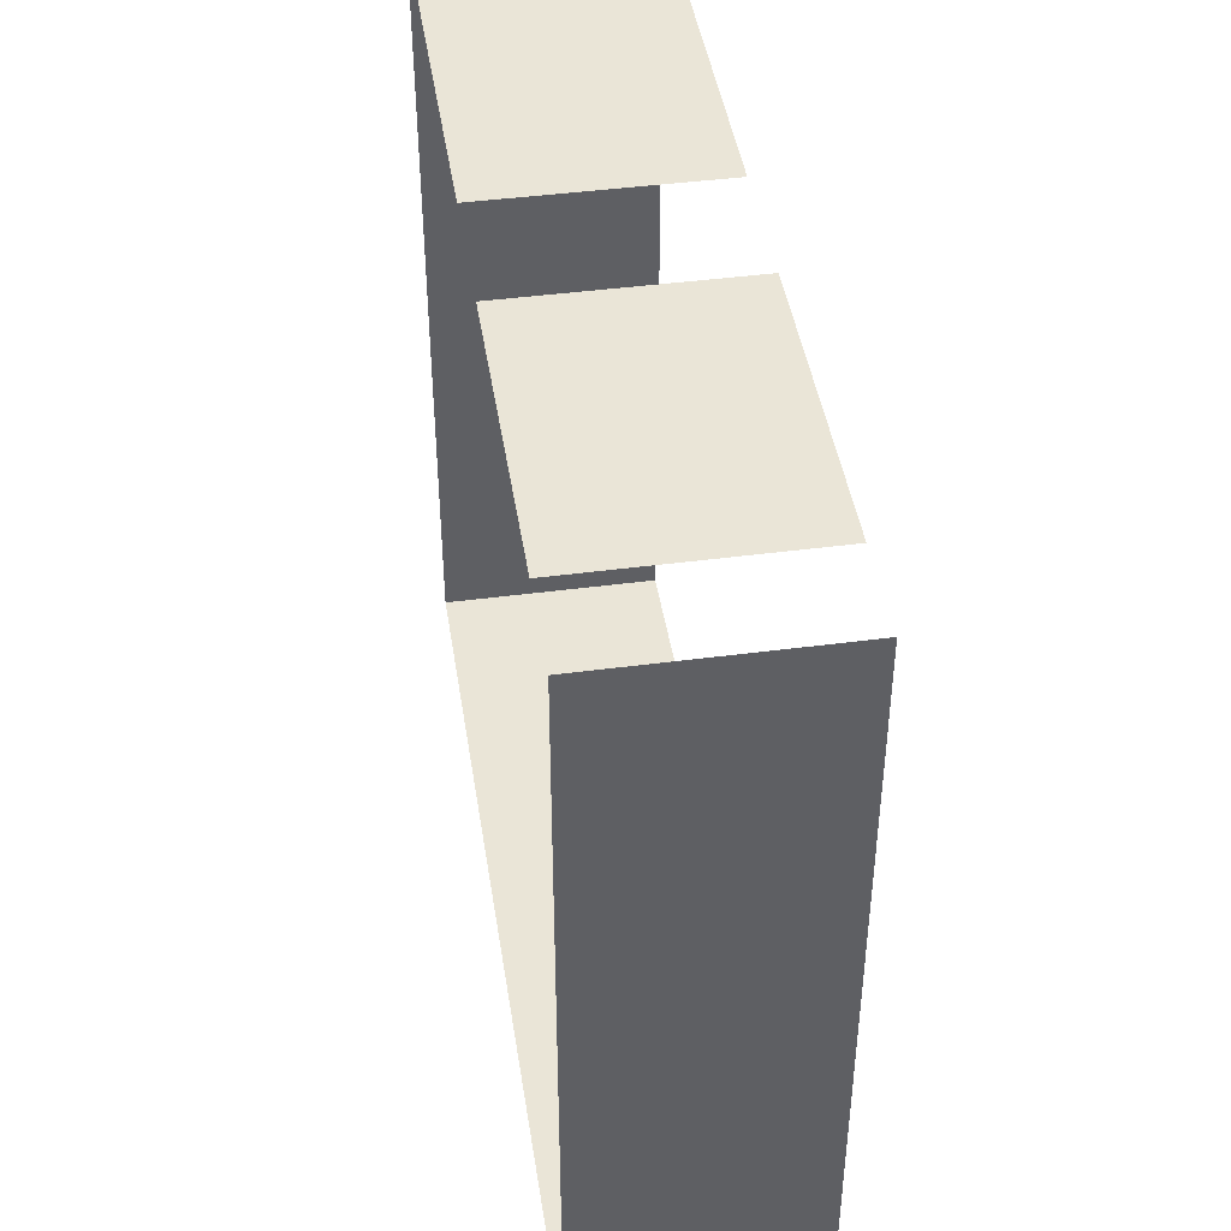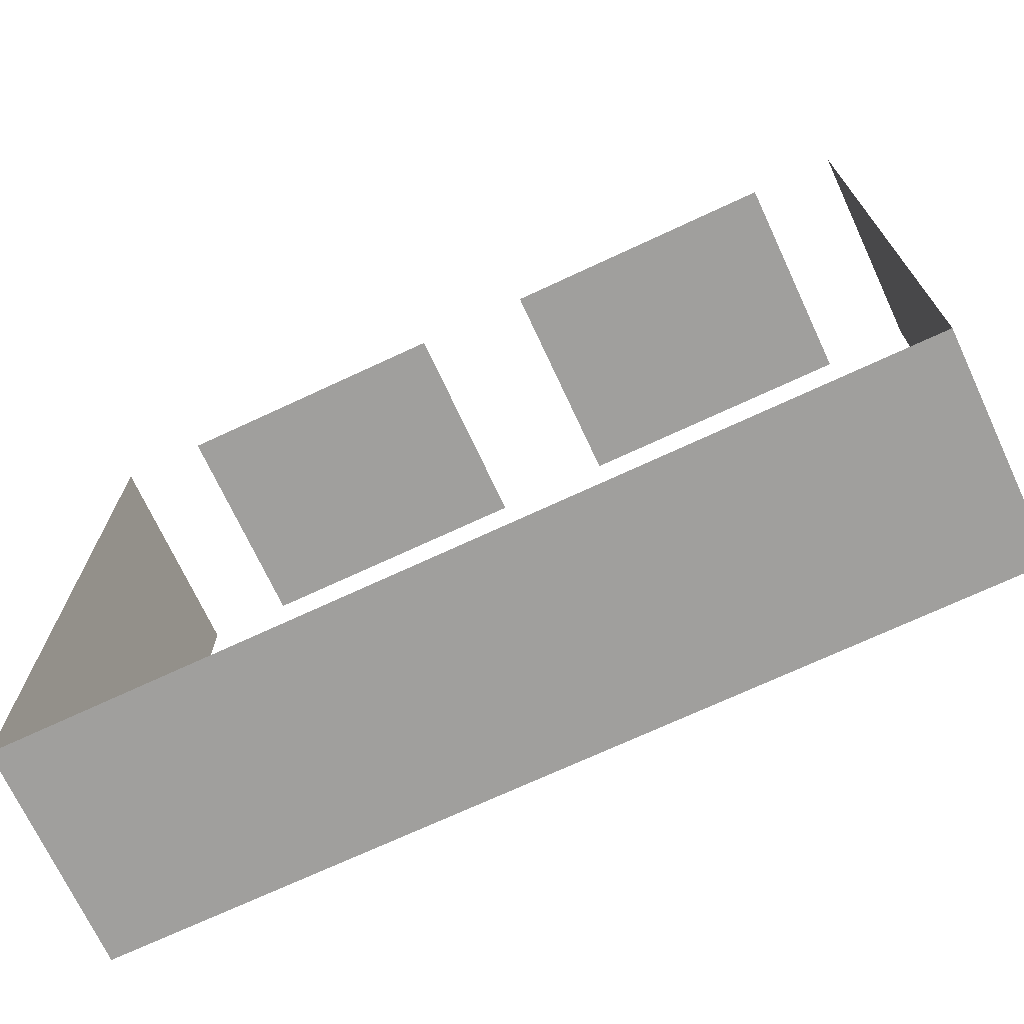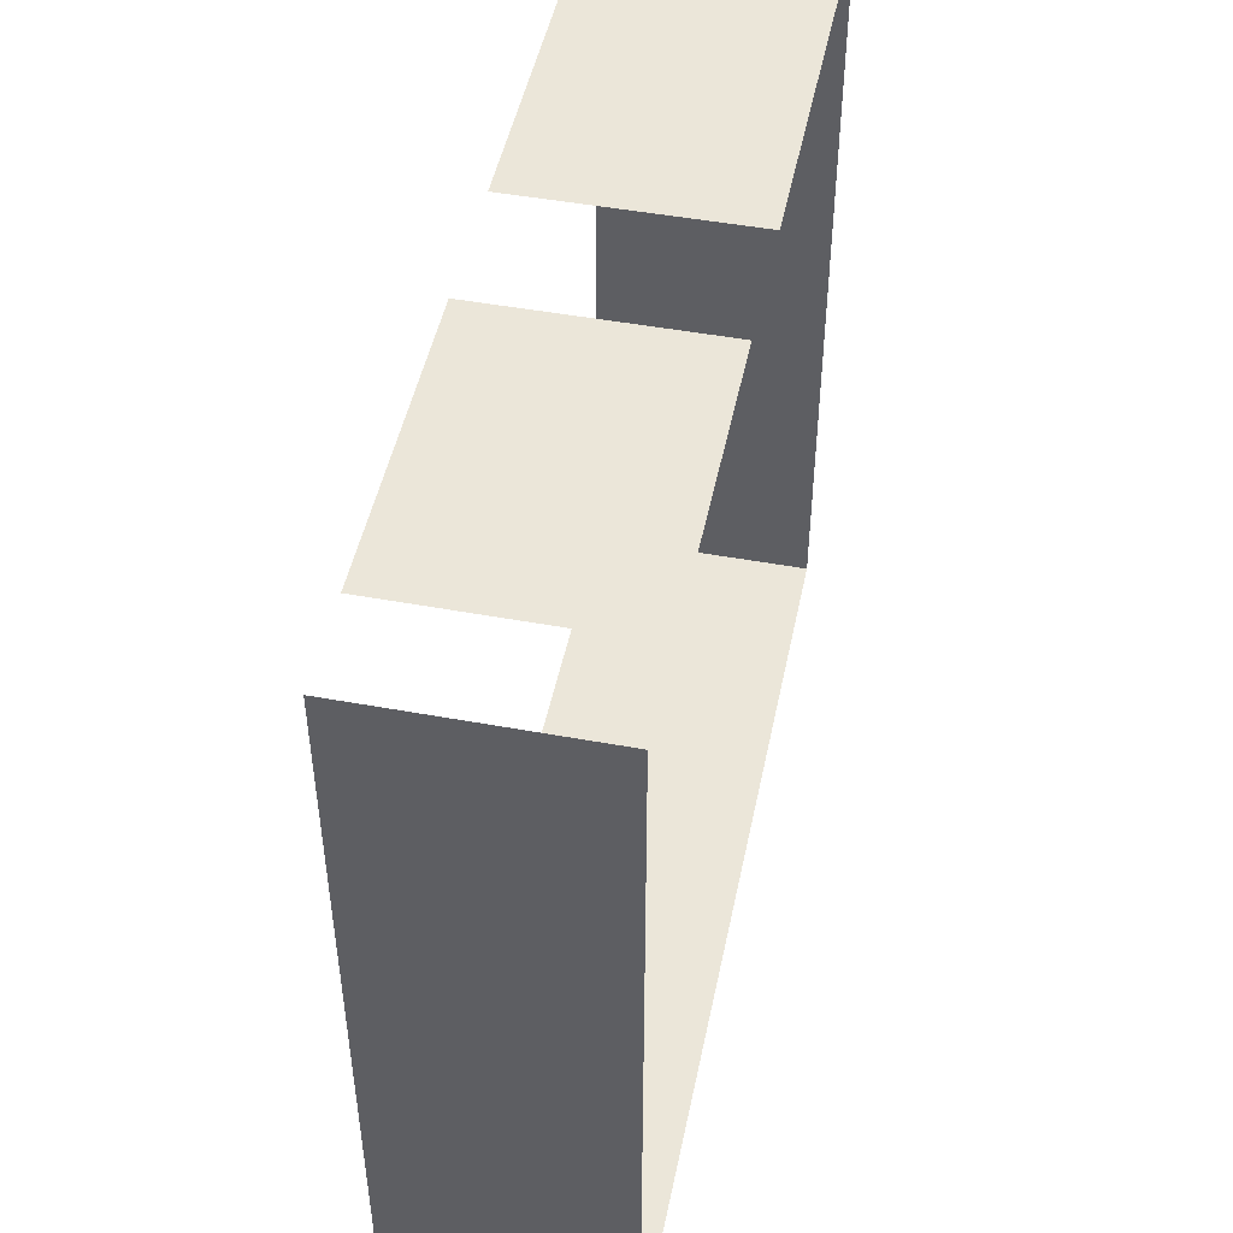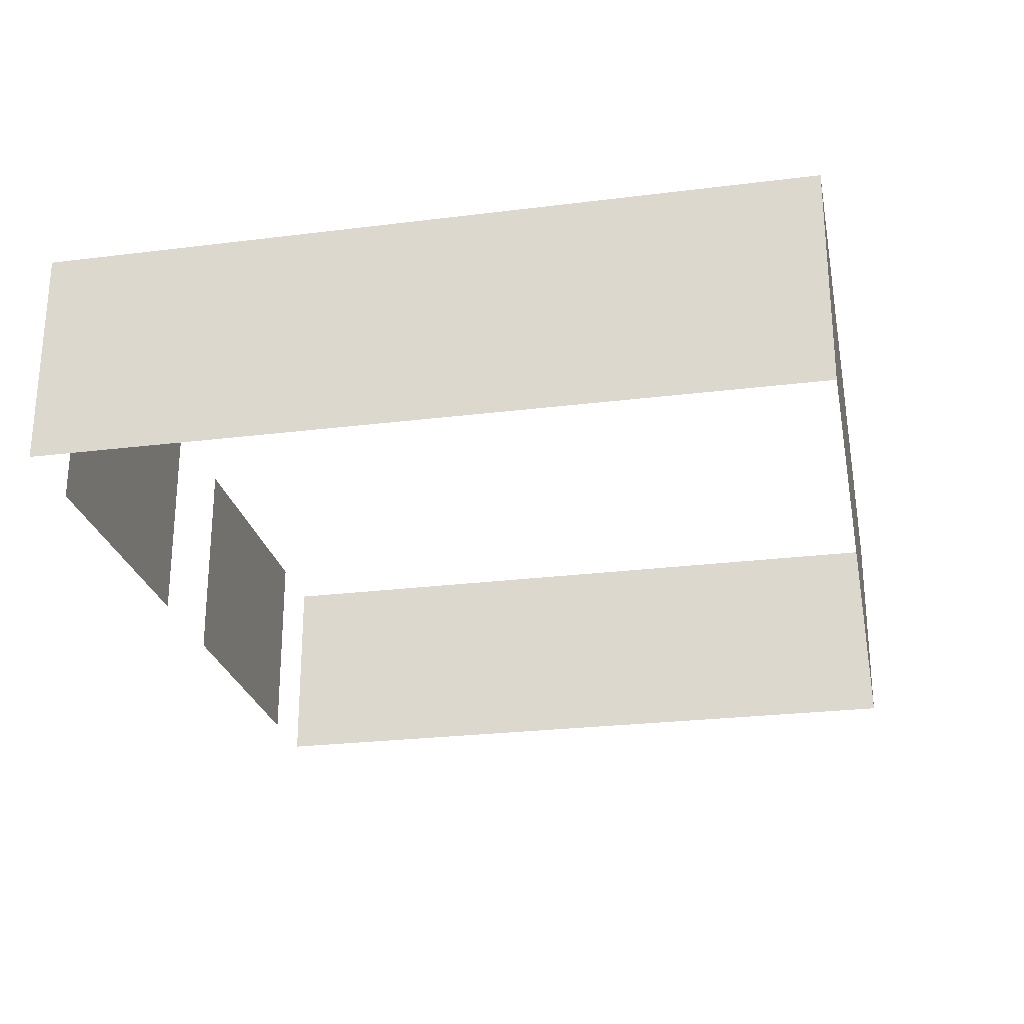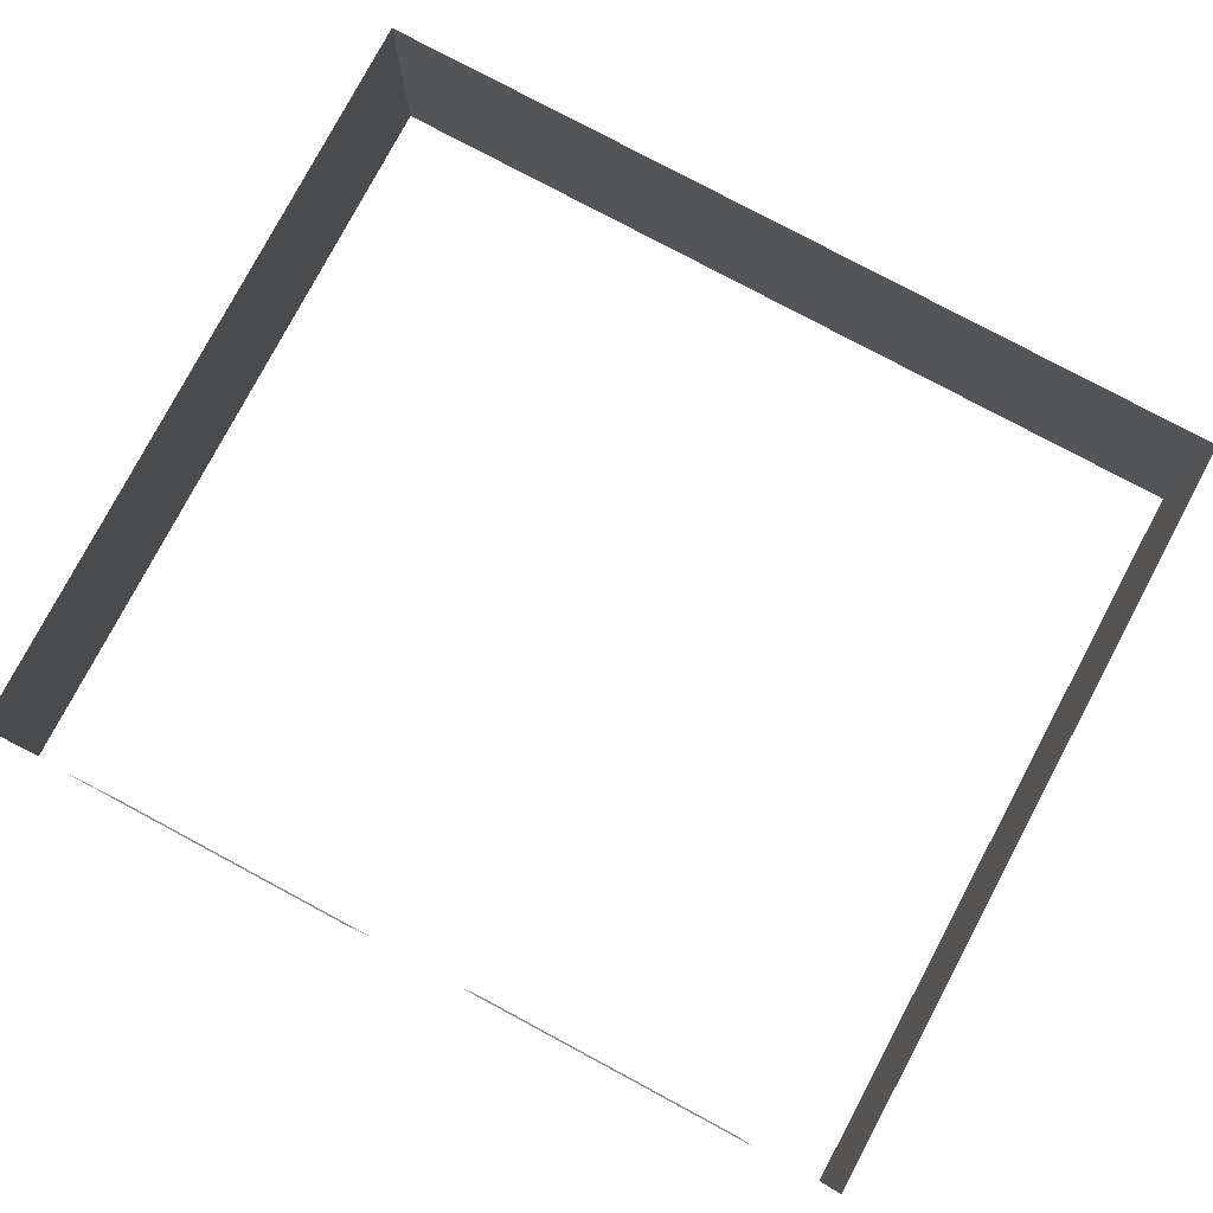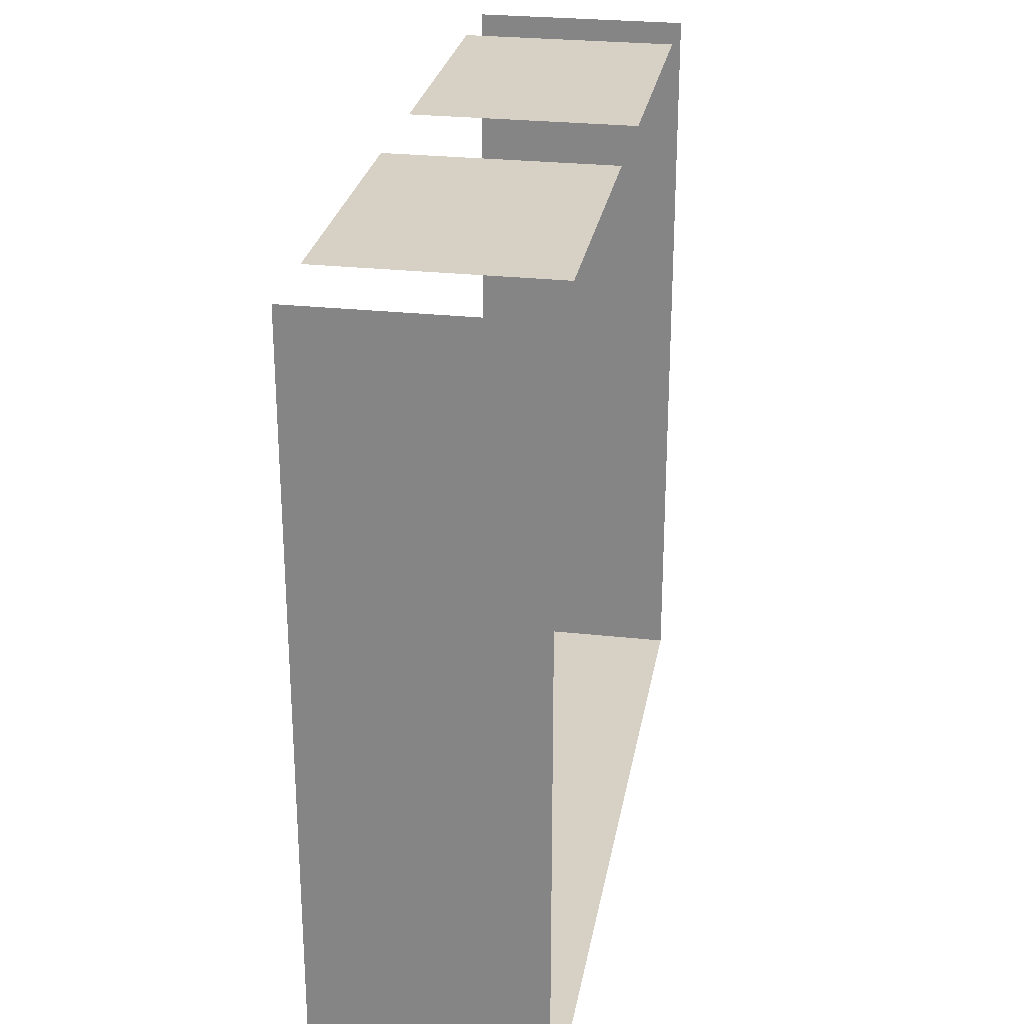
<metadata>
{"format":"obj","ext":"obj","renderer":"f3d","projection":"perspective","resolution":1024,"background":"white","views":[{"elev":44.0,"azim":81.2,"up":"+Z"},{"elev":-71.3,"azim":-155.0,"up":"+Z"},{"elev":48.3,"azim":-78.4,"up":"+Z"},{"elev":-25.4,"azim":101.4,"up":"+Y"},{"elev":79.5,"azim":28.1,"up":"+Y"},{"elev":26.6,"azim":-80.2,"up":"+Z"}]}
</metadata>
<code>
o pasted__pCube90
v -259 9.59 -83.5
v -243 9.59 -83.5
v -259 13.59 -83.5
v -243 13.59 -83.5
v -259 13.59 -97.5
v -243 13.59 -97.5
v -259 9.59 -97.5
v -243 9.59 -97.5
v -257.4 13.59 -83.5
v -257.4 9.59 -83.5
v -252.1 13.59 -83.5
v -252.1 9.59 -83.5
v -249.9 13.59 -83.5
v -249.9 9.59 -83.5
v -244.6 13.59 -83.5
v -244.6 9.59 -83.5
f 5 6 8 7
f 2 8 6 4
f 7 1 3 5
f 10 12 11 9
f 14 16 15 13

</code>
